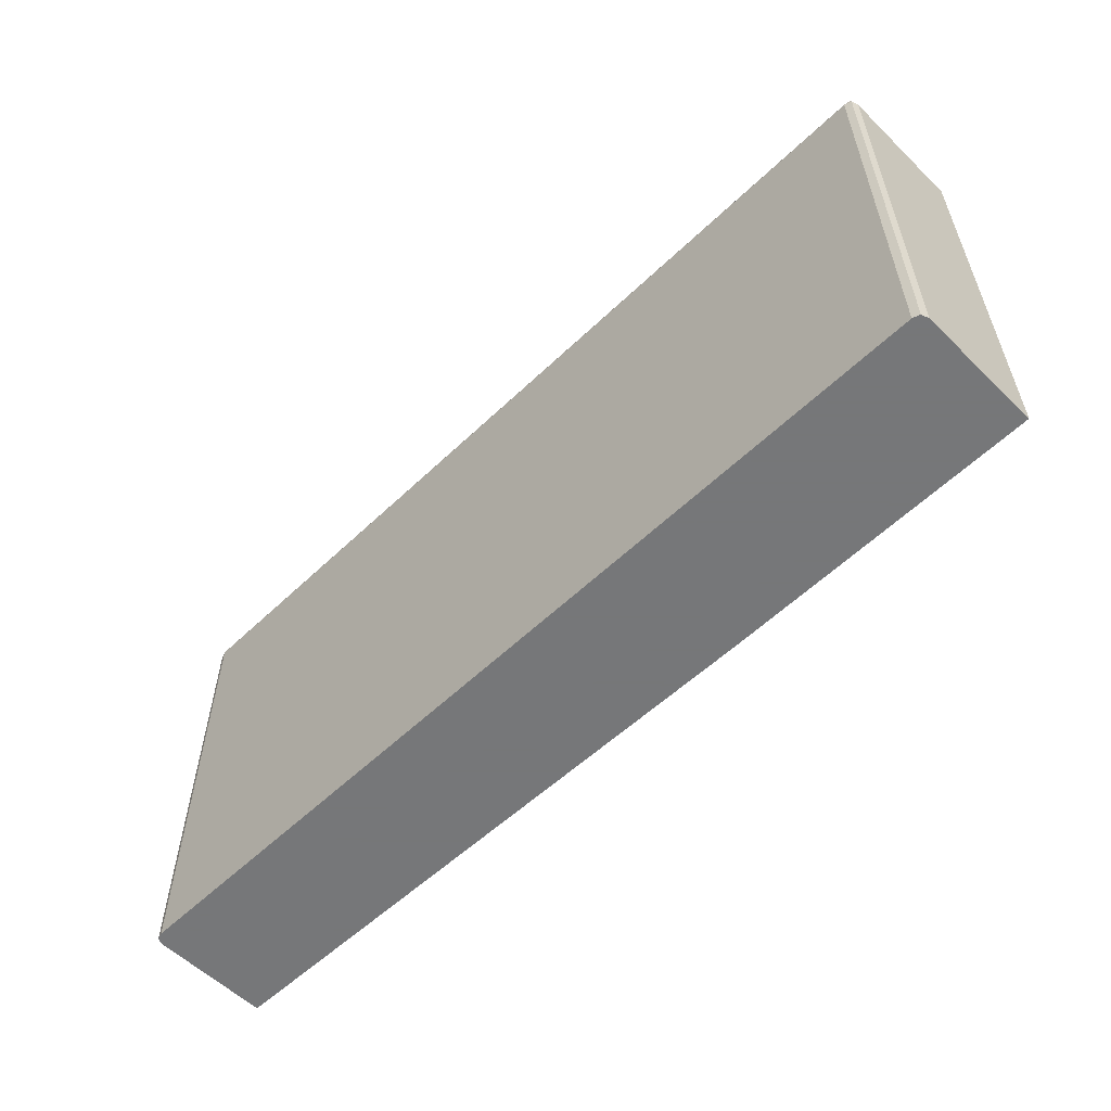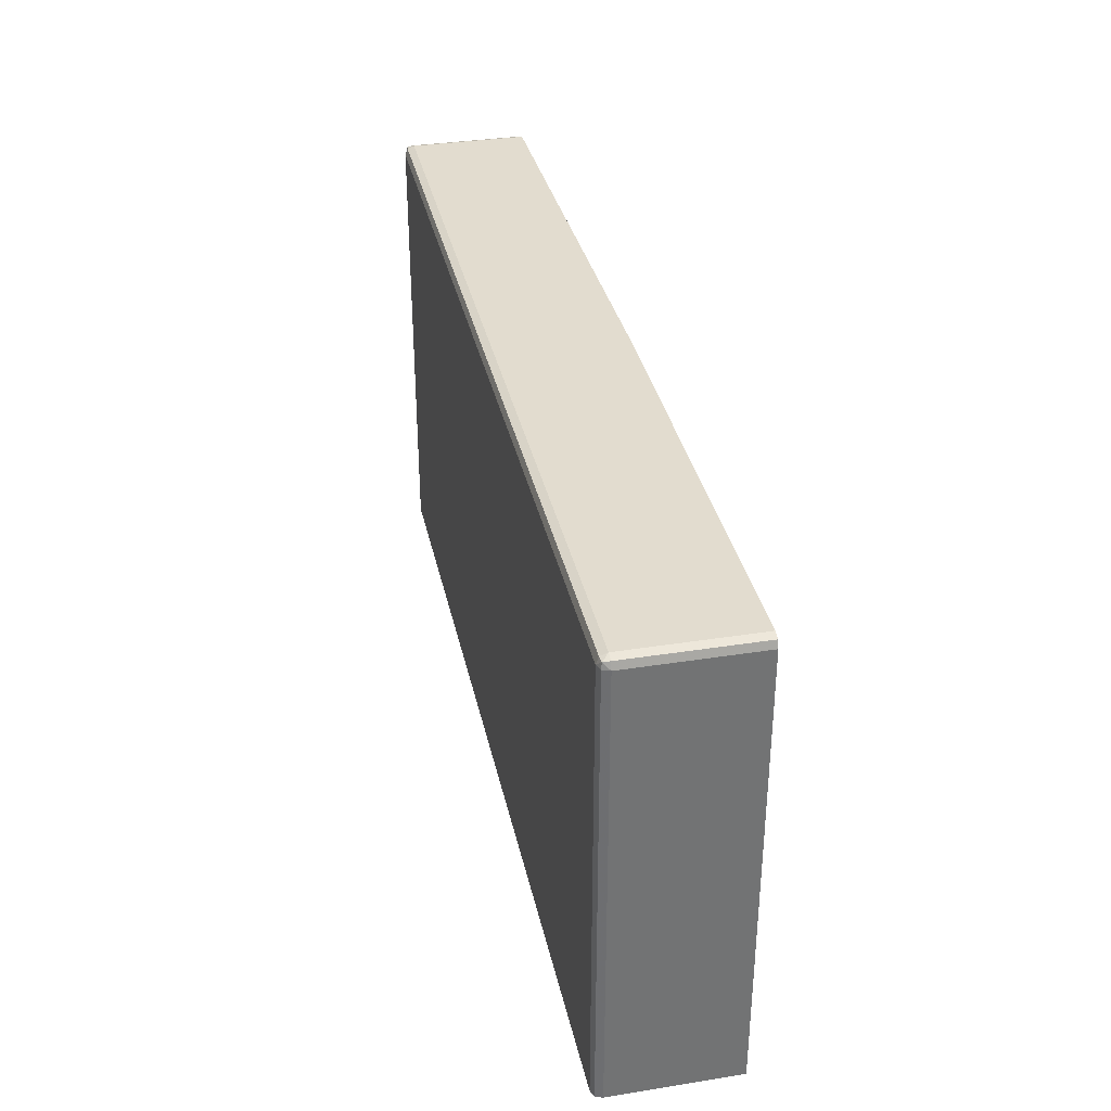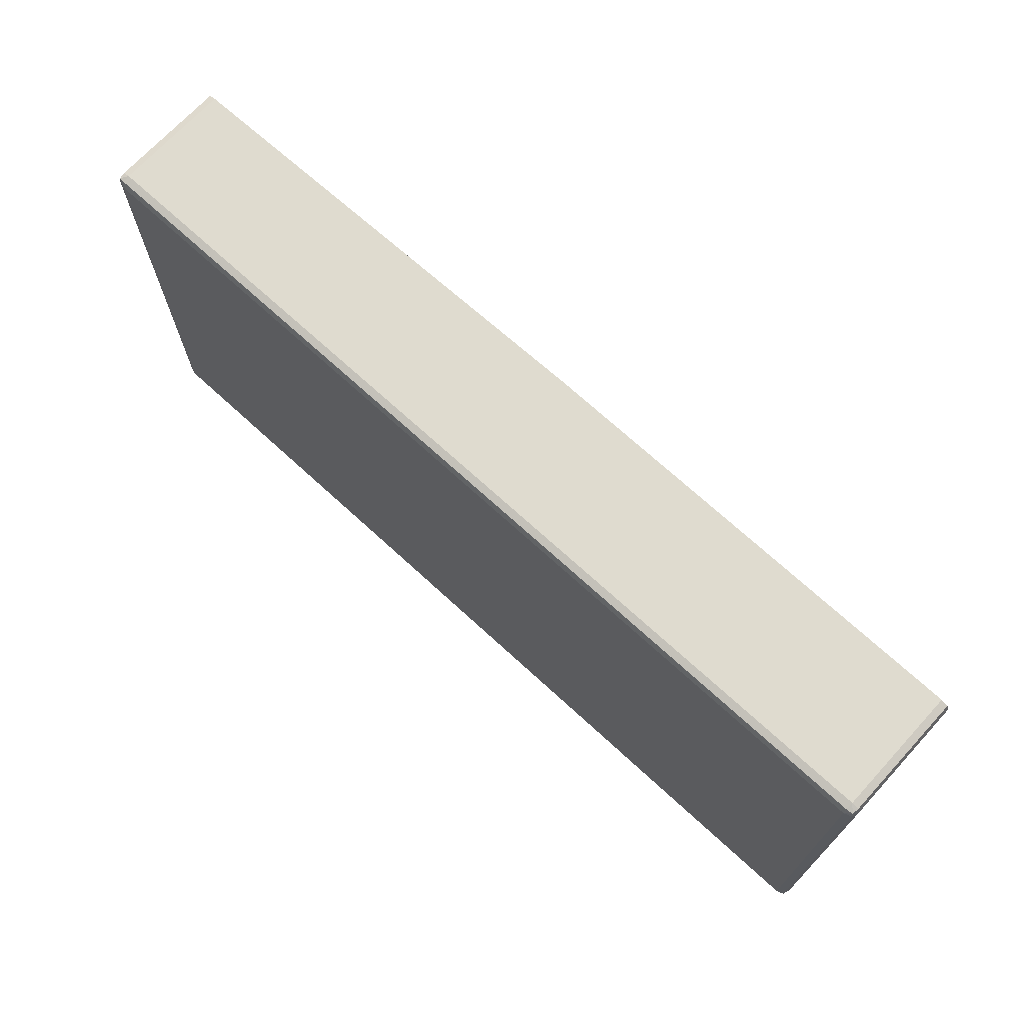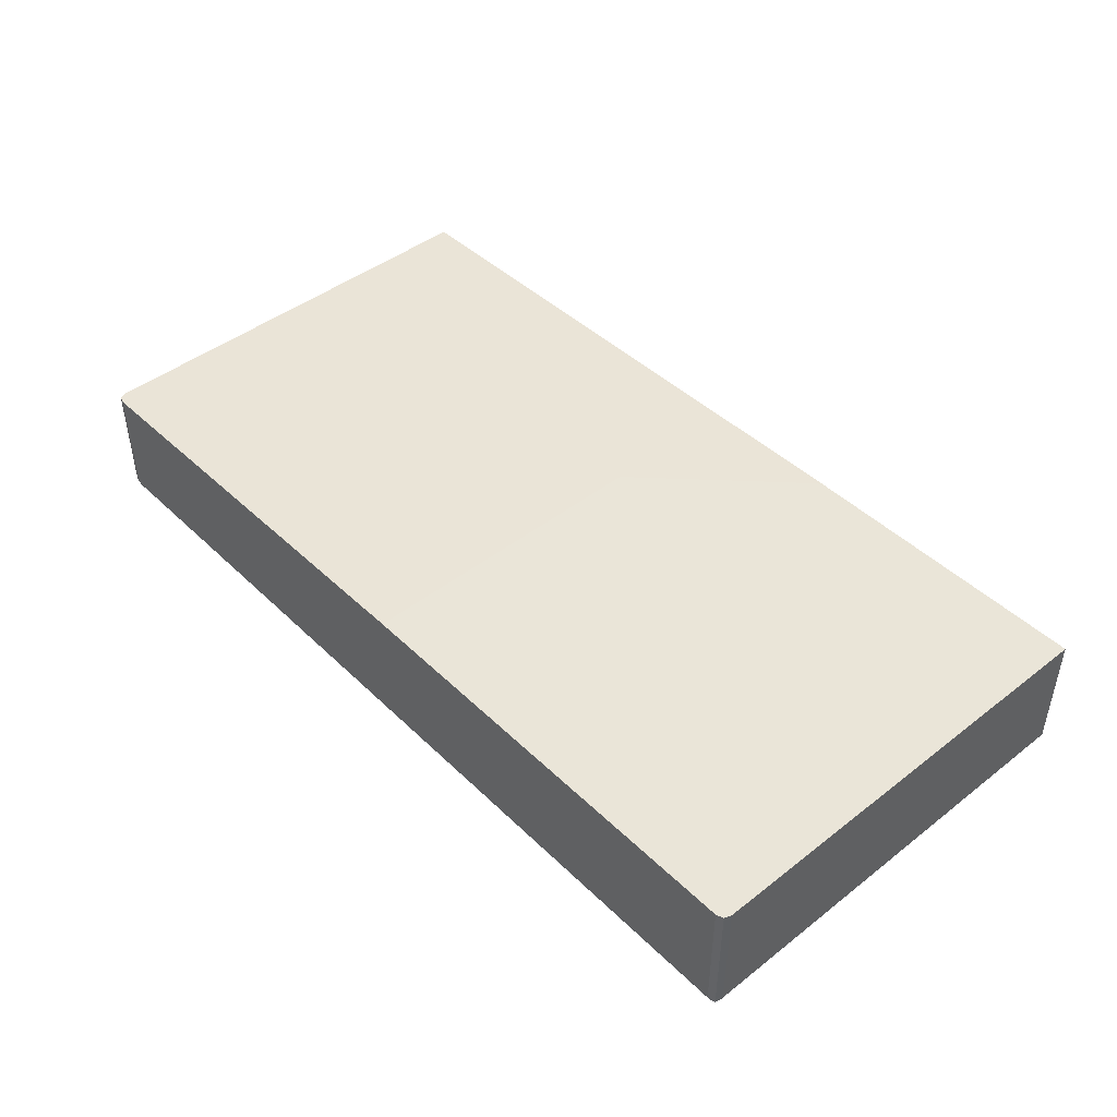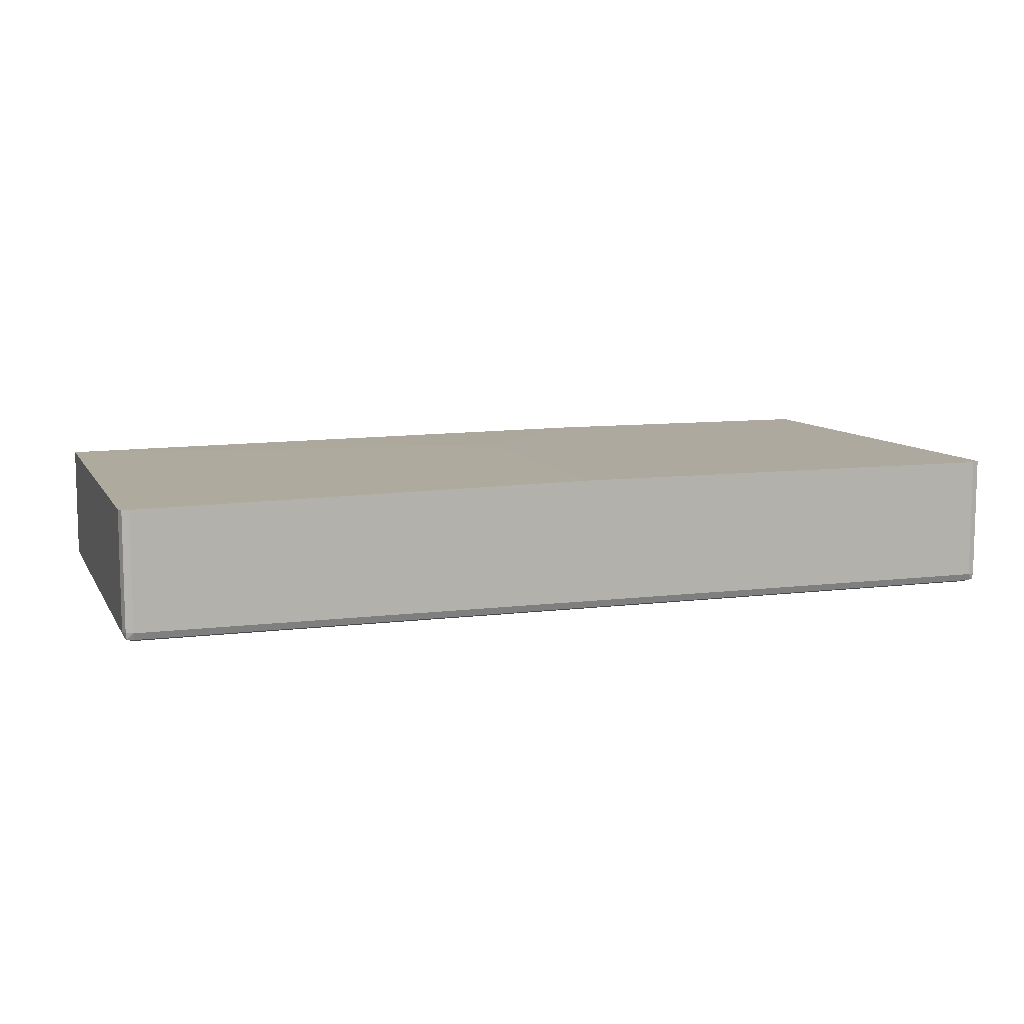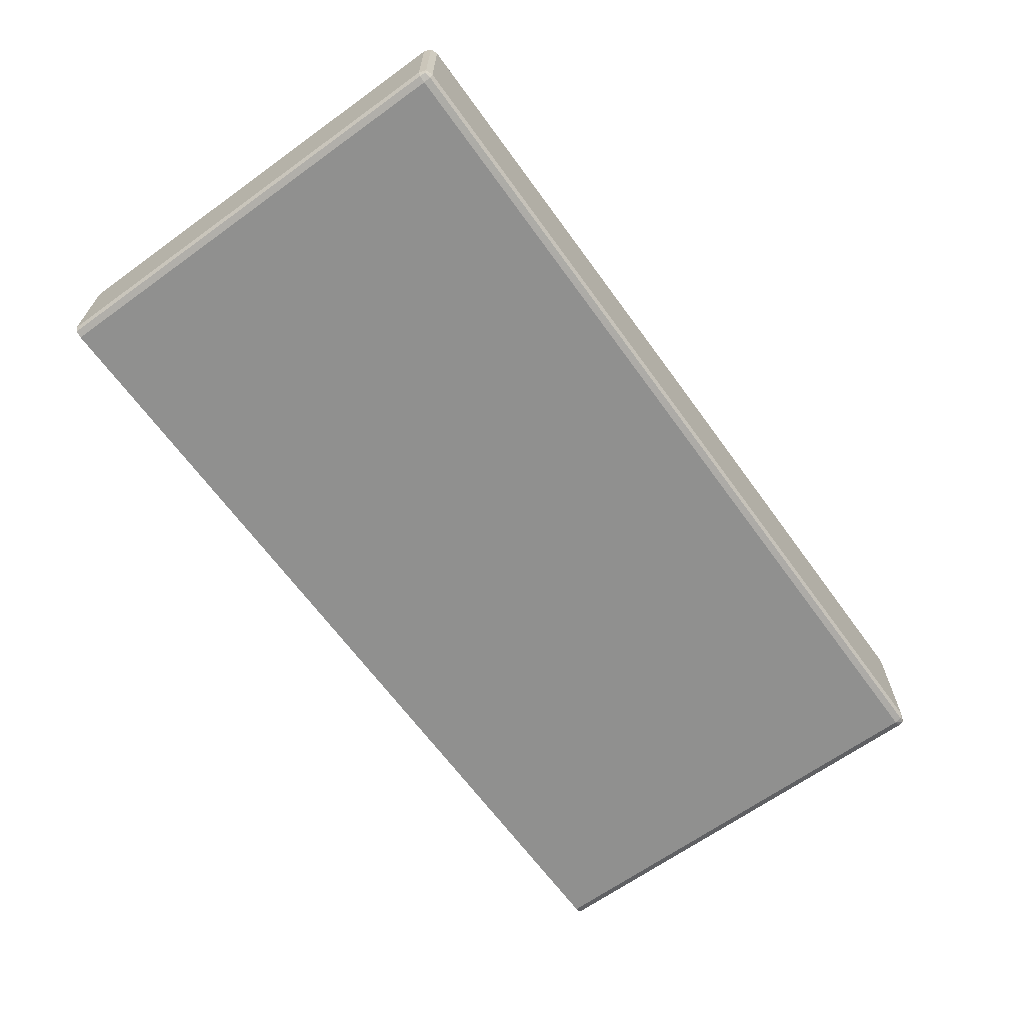
<metadata>
{"format":"obj","ext":"obj","renderer":"f3d","projection":"perspective","resolution":1024,"background":"white","views":[{"elev":-57.1,"azim":44.8,"up":"+Z"},{"elev":34.7,"azim":78.0,"up":"+Z"},{"elev":70.5,"azim":42.6,"up":"+Z"},{"elev":44.8,"azim":48.0,"up":"+Y"},{"elev":9.1,"azim":-18.6,"up":"+Y"},{"elev":-65.5,"azim":-54.1,"up":"+Y"}]}
</metadata>
<code>
v -80.86 13.17 0.23
v -80.86 33.62 0.23
v -80.42 11.93 0.23
v -80.86 13.17 79.2
v -80.86 33.62 79.2
v 0.5859 34.92 26.08
v 26.3 34.92 0.23
v -79.19 11.49 0.23
v -80.42 11.93 79.2
v -80.28 12.08 80.28
v -80.42 13.17 80.43
v -80.42 33.62 80.43
v 0.5859 34.92 80.88
v 80.86 34.92 0.23
v -79.19 11.49 79.2
v 0.57 11.49 0.23
v -79.19 11.93 80.43
v -79.19 13.17 80.88
v -79.19 33.62 80.88
v 79.19 34.92 80.88
v 80.86 34.92 79.2
v 80.86 13.17 0.23
v 0.57 11.49 79.2
v 0.5859 11.93 80.43
v 79.19 11.5 0.23
v 0.5859 13.17 80.88
v 79.19 13.17 80.88
v 80.44 34.92 80.43
v 80.86 13.17 79.2
v 80.44 11.93 0.23
v 79.19 11.5 79.2
v 79.19 11.93 80.43
v 80.28 12.08 80.28
v 80.44 13.17 80.43
v 80.44 11.93 79.2
f 1 2 7
f 1 7 14
f 1 14 22
f 1 22 30
f 1 30 25
f 1 25 16
f 1 16 8
f 1 8 3
f 1 3 9
f 1 9 4
f 1 4 5
f 1 5 2
f 2 5 13
f 2 13 6
f 2 6 7
f 3 8 15
f 3 15 9
f 4 9 10
f 4 10 11
f 4 11 12
f 4 12 5
f 5 12 13
f 6 13 20
f 6 20 28
f 6 28 21
f 6 21 14
f 6 14 7
f 8 16 23
f 8 23 15
f 9 15 10
f 10 15 17
f 10 17 18
f 10 18 11
f 11 18 19
f 11 19 12
f 12 19 13
f 13 19 18
f 13 18 26
f 13 26 27
f 13 27 20
f 14 21 29
f 14 29 22
f 15 23 32
f 15 32 24
f 15 24 17
f 16 25 31
f 16 31 23
f 17 24 26
f 17 26 18
f 20 27 34
f 20 34 28
f 21 28 34
f 21 34 29
f 22 29 35
f 22 35 30
f 23 31 32
f 24 32 27
f 24 27 26
f 25 30 35
f 25 35 31
f 27 32 33
f 27 33 34
f 29 34 33
f 29 33 35
f 31 35 33
f 31 33 32

</code>
